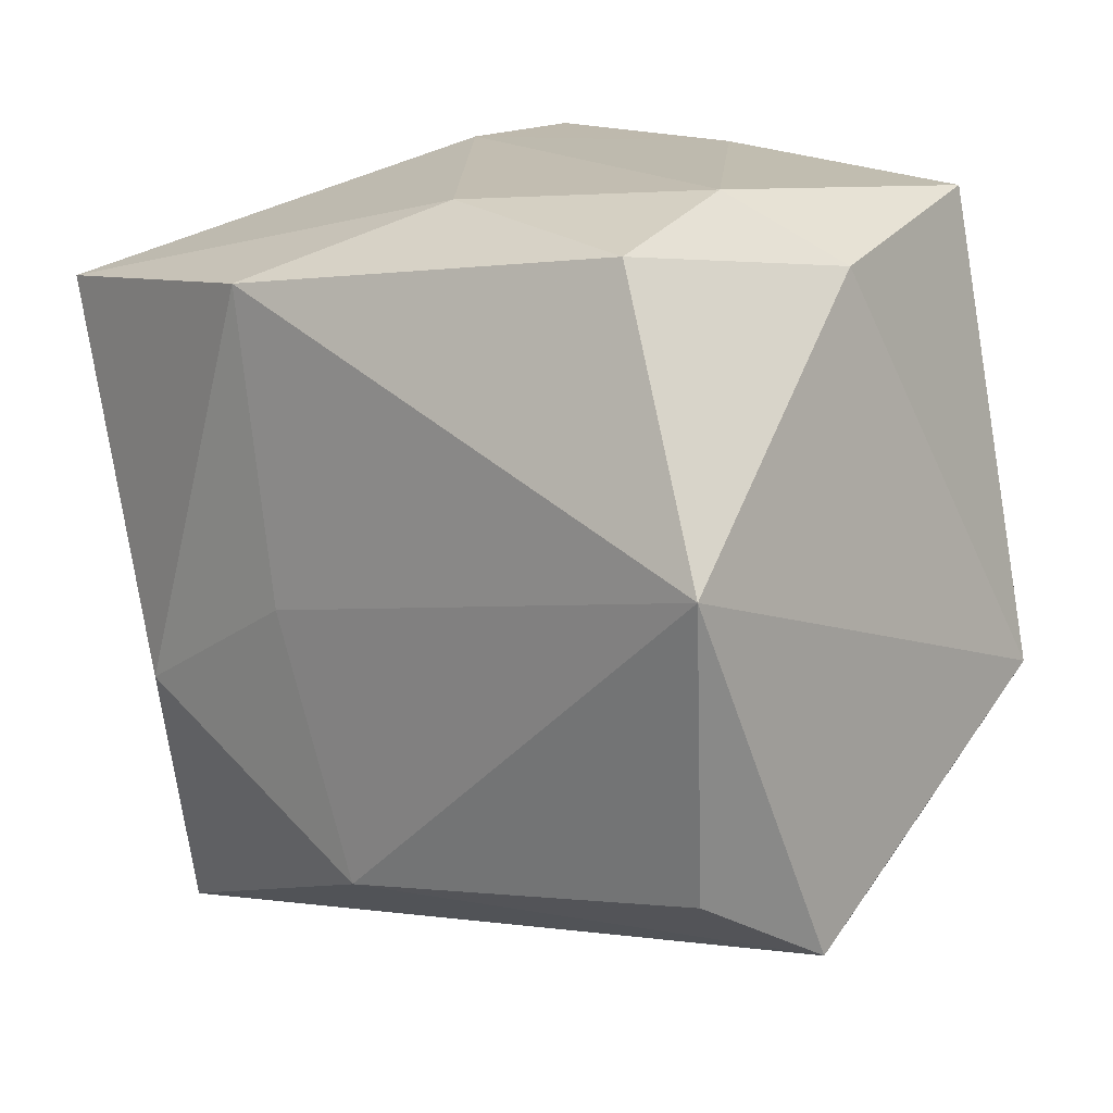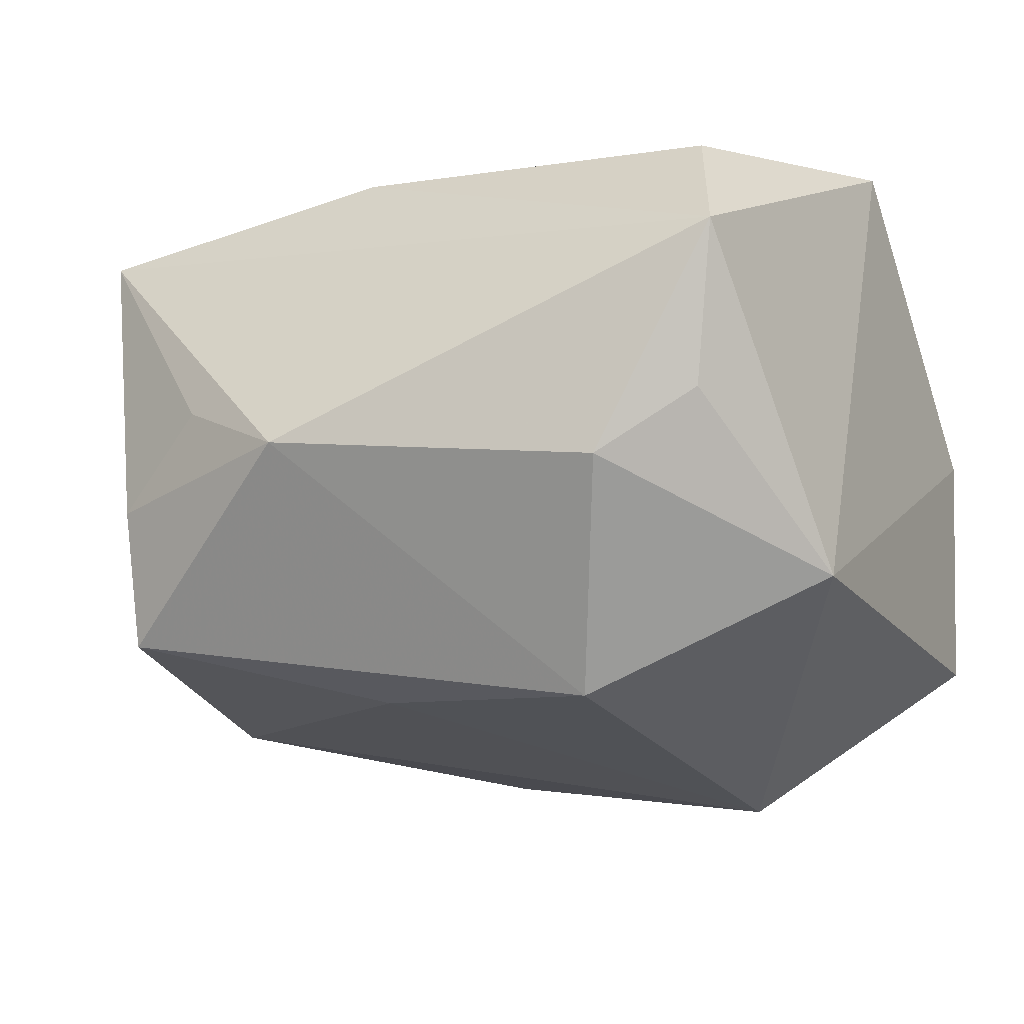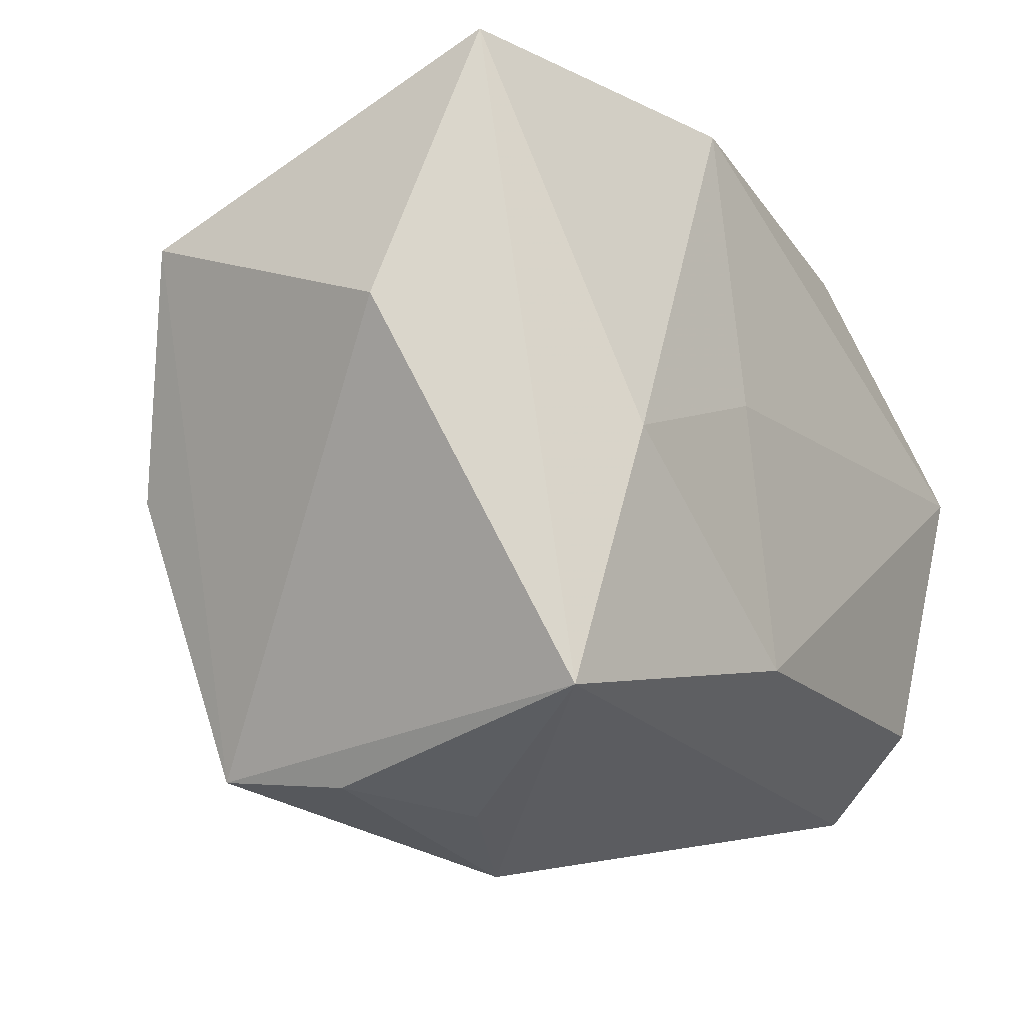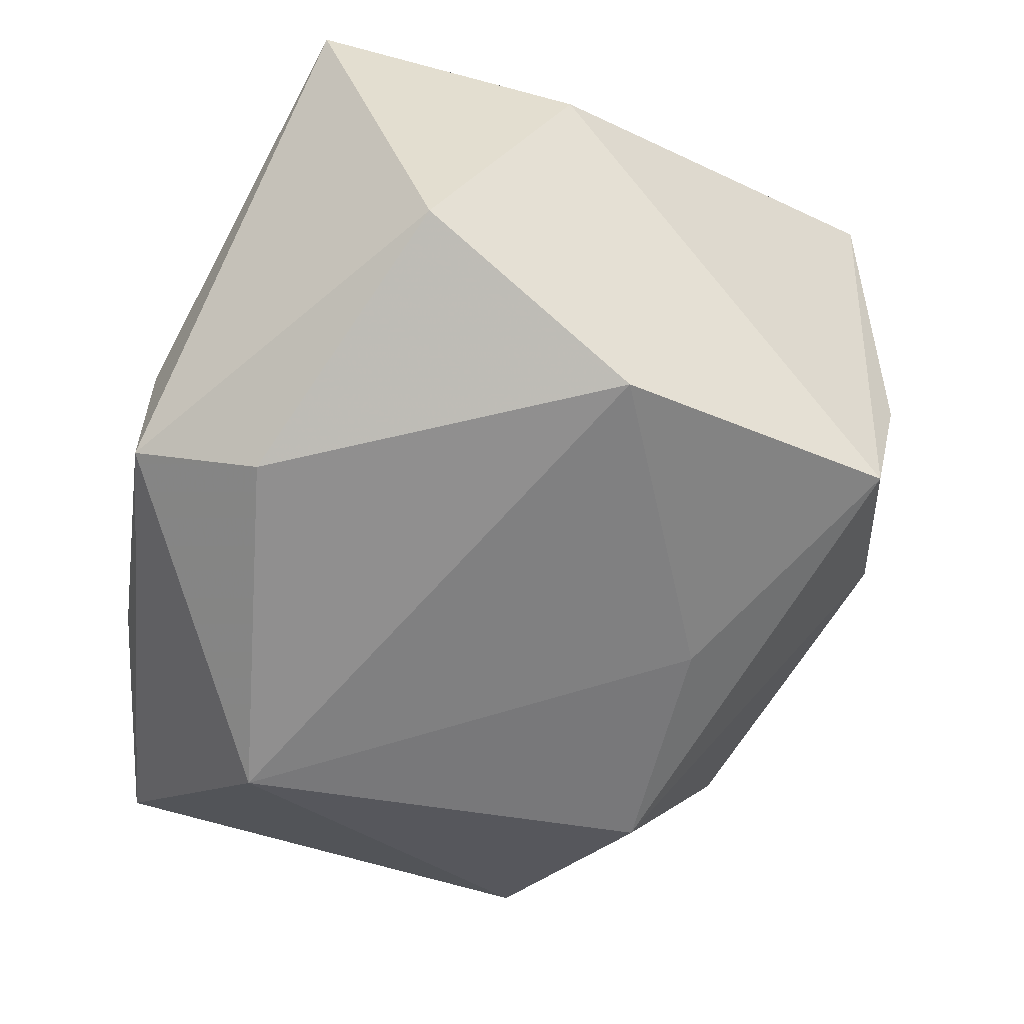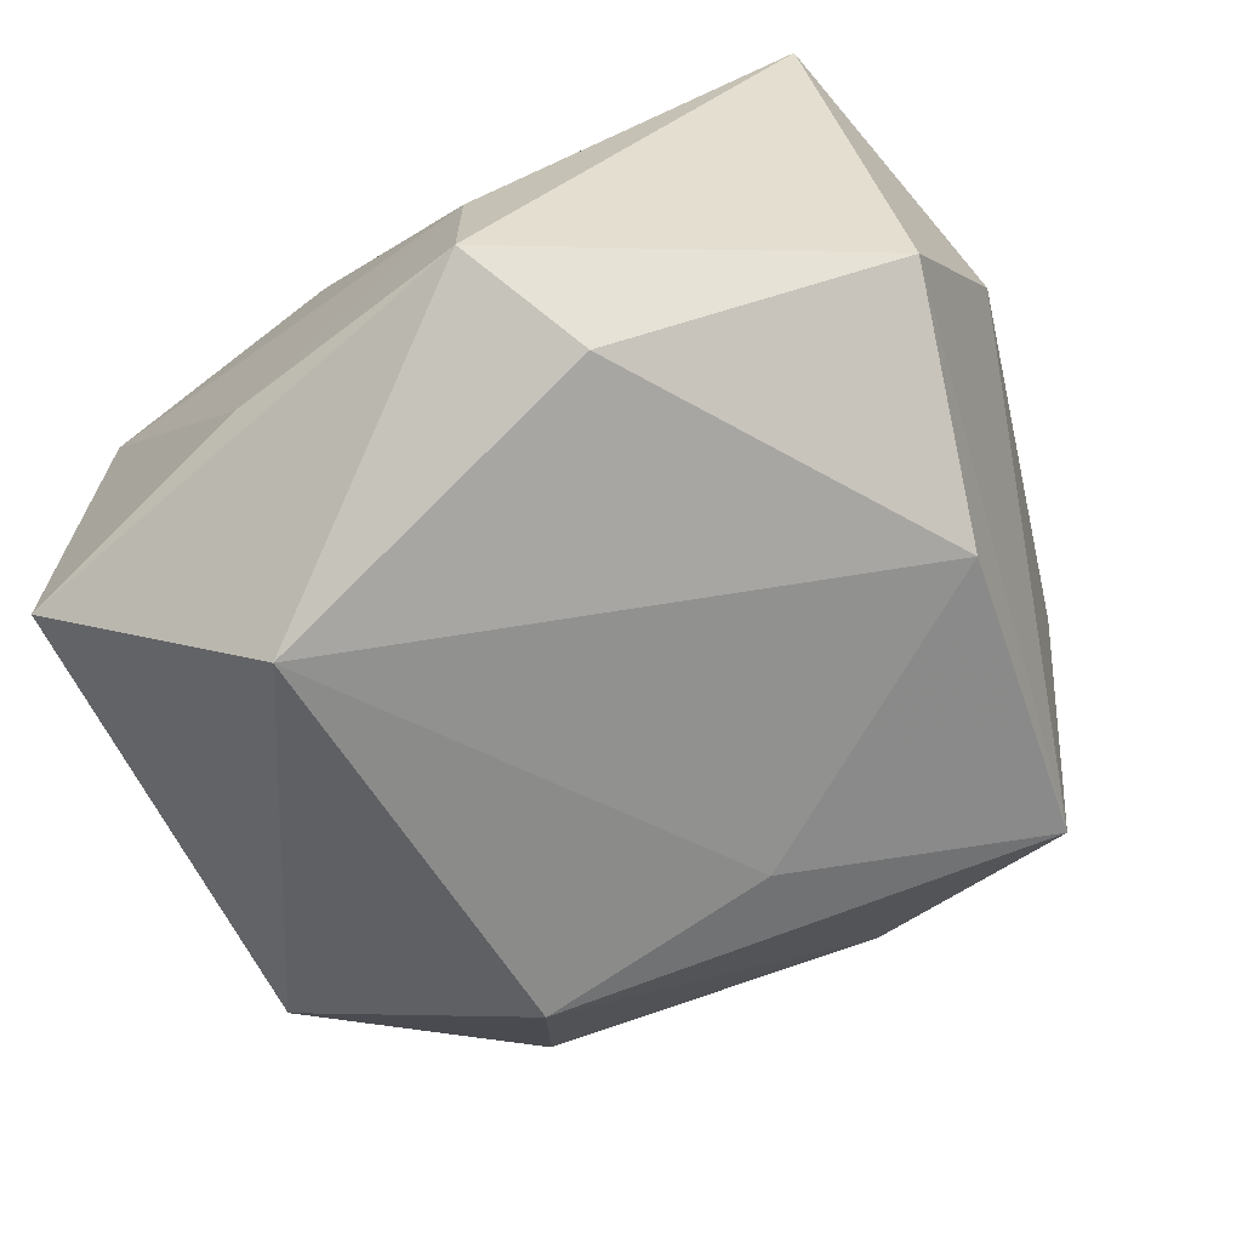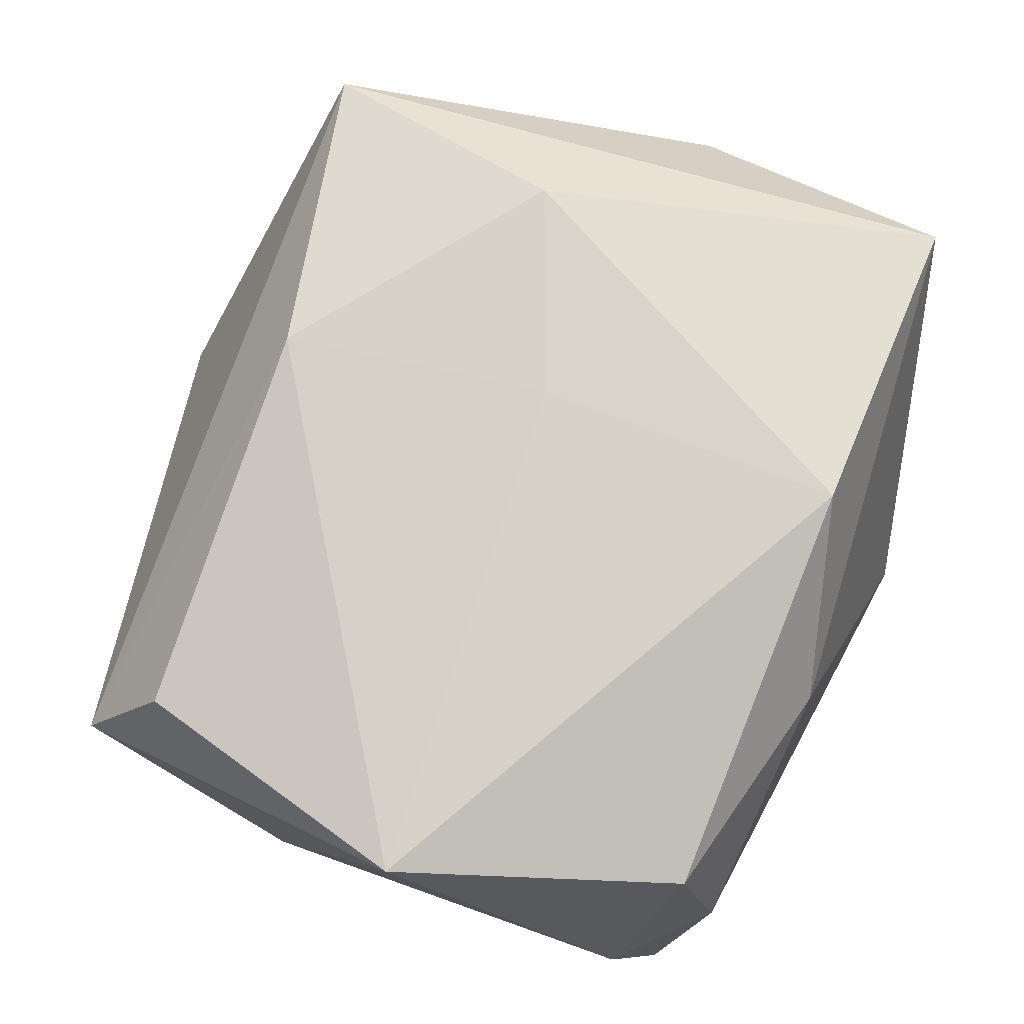
<metadata>
{"format":"obj","ext":"obj","renderer":"f3d","projection":"perspective","resolution":1024,"background":"white","views":[{"elev":14.6,"azim":40.4,"up":"+Y"},{"elev":-16.6,"azim":37.8,"up":"+Z"},{"elev":-26.9,"azim":-56.9,"up":"+Y"},{"elev":-54.5,"azim":-98.4,"up":"+Z"},{"elev":-67.1,"azim":-140.9,"up":"+Z"},{"elev":78.5,"azim":119.1,"up":"+Z"}]}
</metadata>
<code>
v -0.02127 -0.03657 -0.007052
v 0.01802 -0.0176 -0.02647
v -0.0241 -0.01215 0.02518
v -0.03083 -0.00892 -0.02302
v 0.03629 0.005734 0.02626
v 0.01248 0.01984 -0.03138
v 0.0246 0.03271 0.008797
v -0.04058 0.01005 -0.01456
v 0.03769 -0.02591 0.01111
v -0.04104 -0.002689 0.009256
v 0.03318 -0.01997 0.02128
v 0.02435 0.02878 0.02026
v -0.00737 -0.0028 0.02626
v 0.03264 0.02691 0.002697
v 0.003823 0.03102 0.01631
v 0.006524 0.03332 -0.01652
v -0.01552 0.03332 -0.02034
v 0.02949 0.03111 -0.01759
v -0.02597 -0.03471 0.01938
v -0.01144 0.02393 0.02626
v -0.0152 0.03304 -0.007388
v -0.02188 -0.03379 -0.01934
v -0.01907 0.02223 -0.02534
v -0.0007354 -0.02573 0.02462
v 0.03427 -0.02321 -0.00264
v 0.0268 -0.02817 -0.008447
v -0.002896 -0.01962 -0.02477
v -0.03975 0.02106 0.01911
v -0.01177 -0.03782 0.0005068
v 0.03809 -0.008152 -0.01684
v -0.0006349 -0.03918 -0.004822
f 20 5 12
f 20 12 15
f 15 12 7
f 9 30 5
f 18 30 6
f 4 22 8
f 1 22 31
f 20 15 28
f 5 24 11
f 11 9 5
f 24 9 11
f 26 9 31
f 5 30 14
f 30 18 14
f 14 18 7
f 14 12 5
f 7 12 14
f 8 28 17
f 17 18 6
f 27 4 6
f 22 4 27
f 29 1 31
f 13 5 20
f 13 24 5
f 1 29 19
f 19 29 31
f 22 1 19
f 31 9 19
f 19 9 24
f 30 9 25
f 25 26 30
f 9 26 25
f 22 27 2
f 31 22 2
f 2 26 31
f 30 26 2
f 2 27 6
f 6 30 2
f 7 18 16
f 18 17 16
f 21 28 15
f 21 17 28
f 21 15 7
f 7 16 21
f 21 16 17
f 23 4 8
f 8 17 23
f 6 4 23
f 23 17 6
f 24 13 3
f 3 19 24
f 28 19 3
f 20 28 3
f 3 13 20
f 10 28 8
f 10 19 28
f 8 22 10
f 22 19 10

</code>
